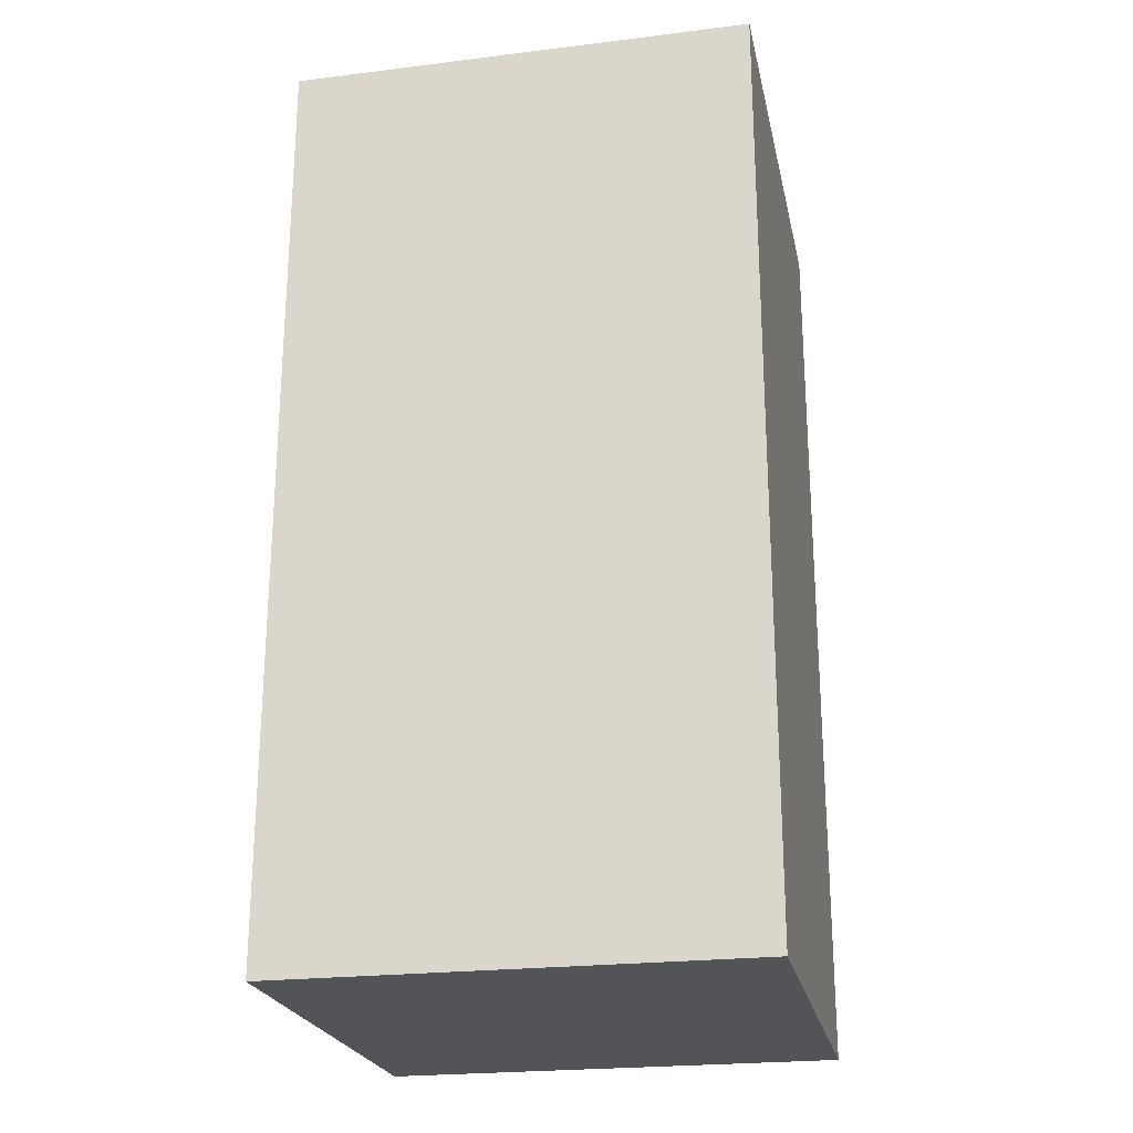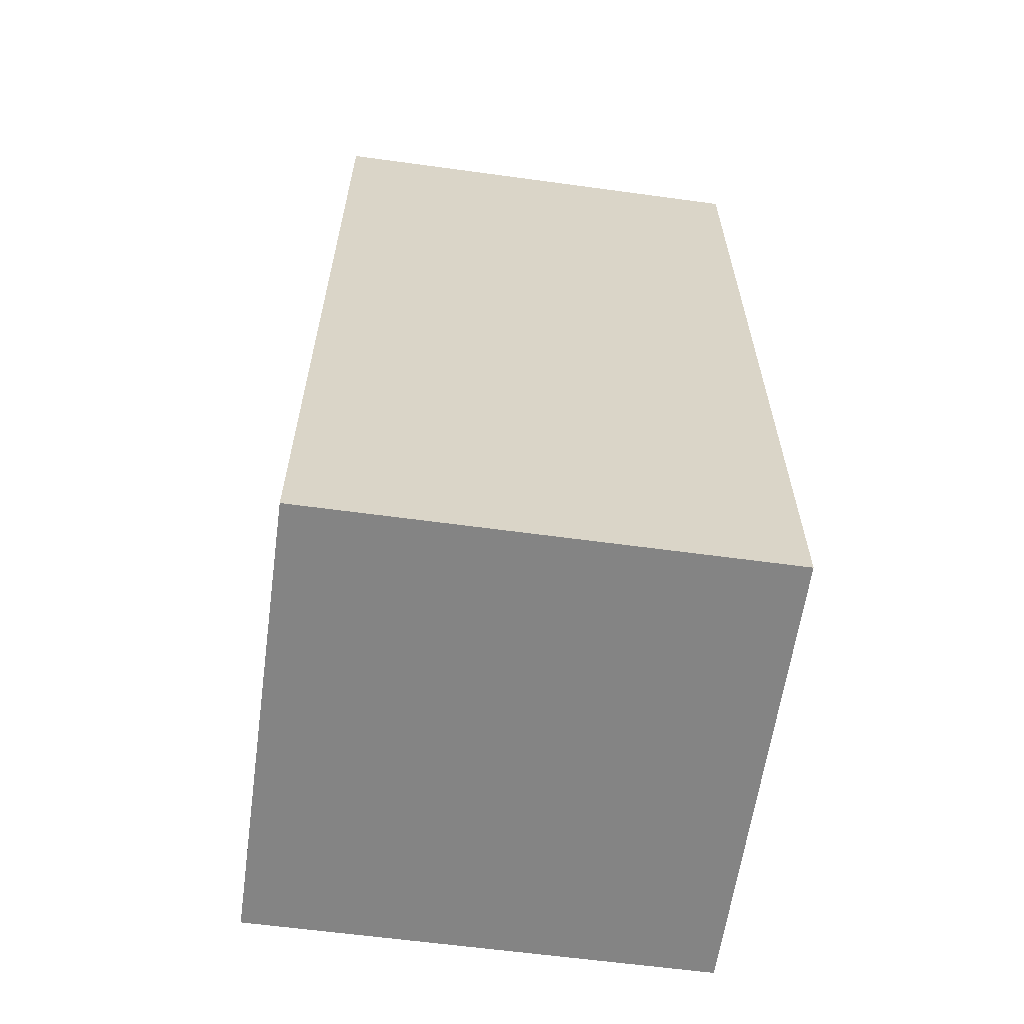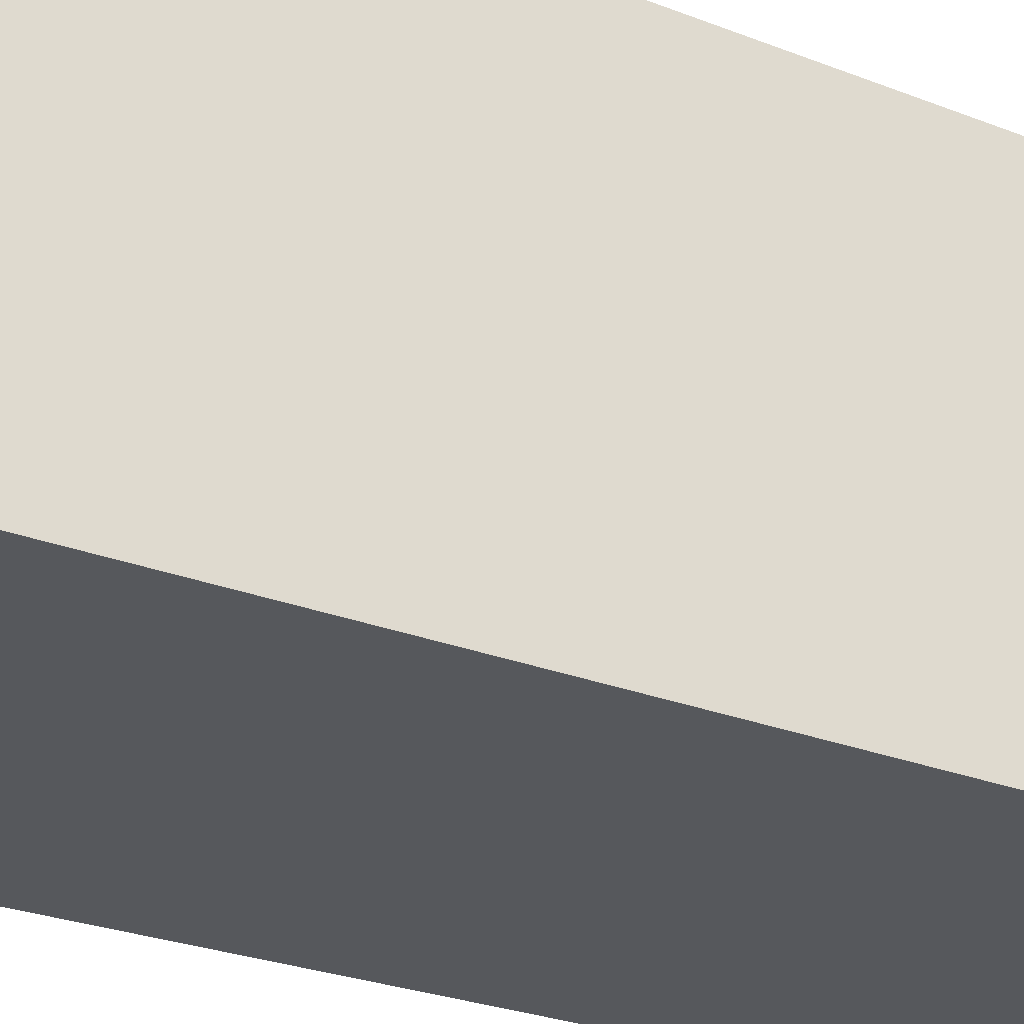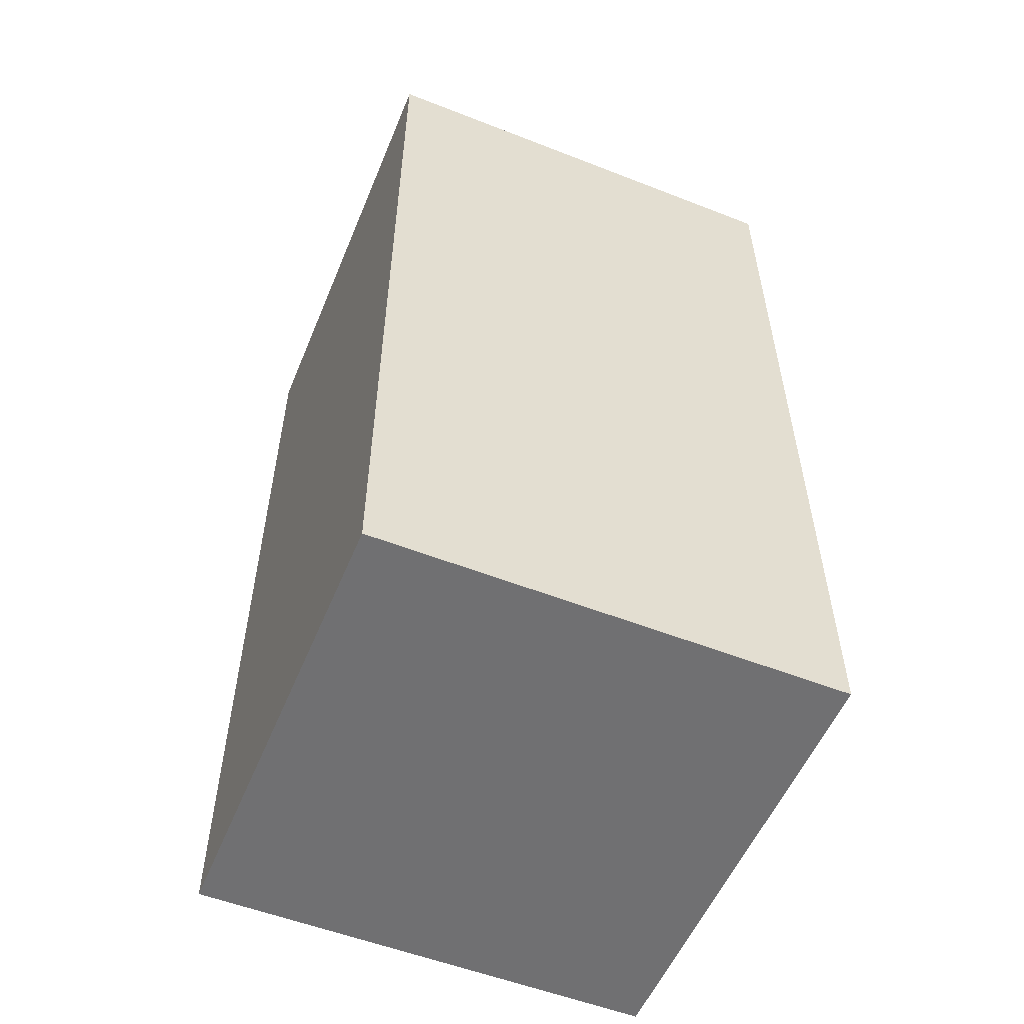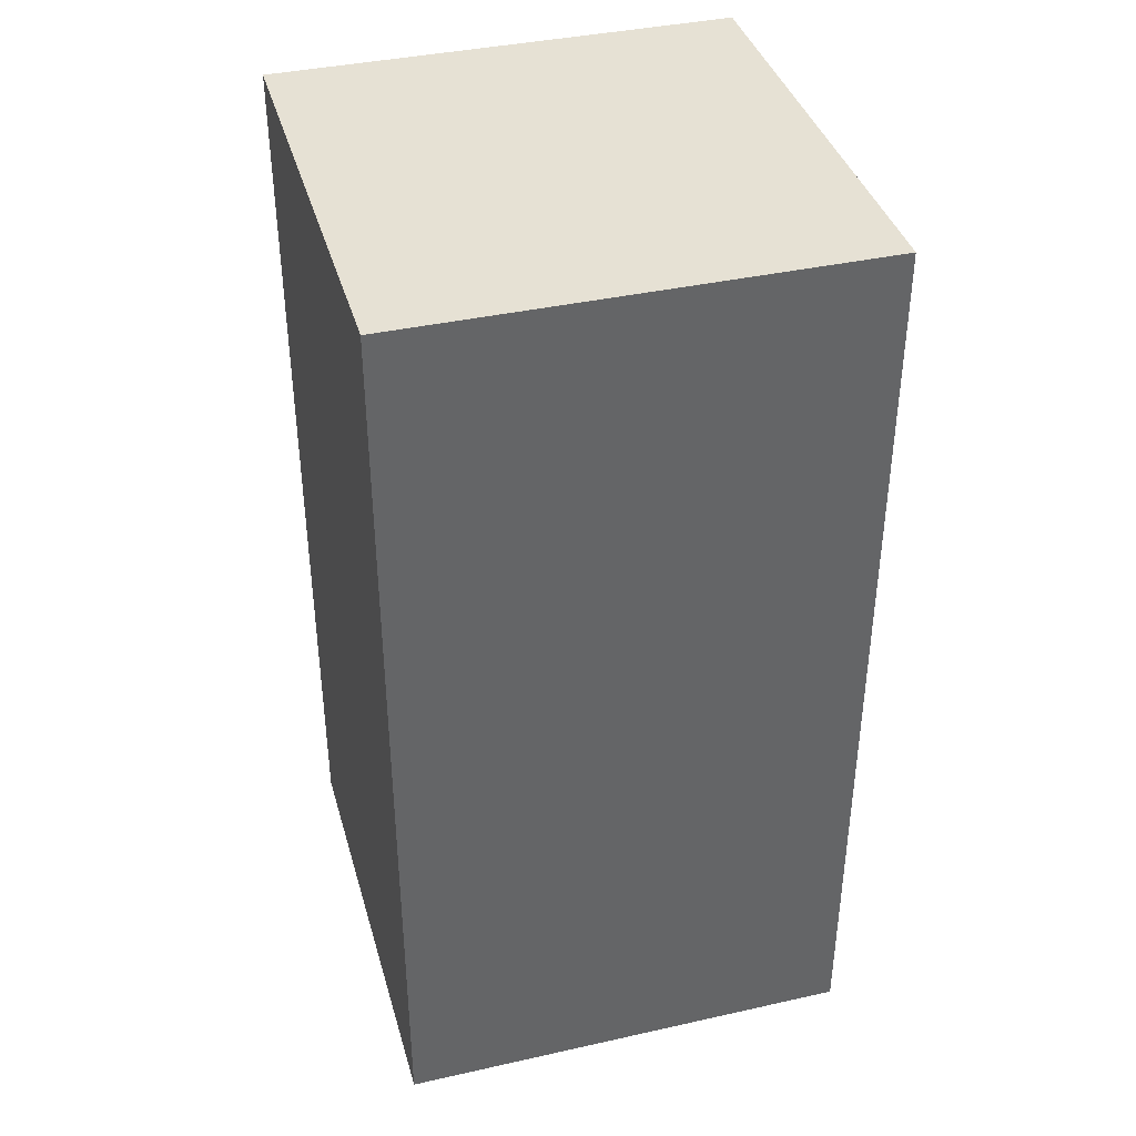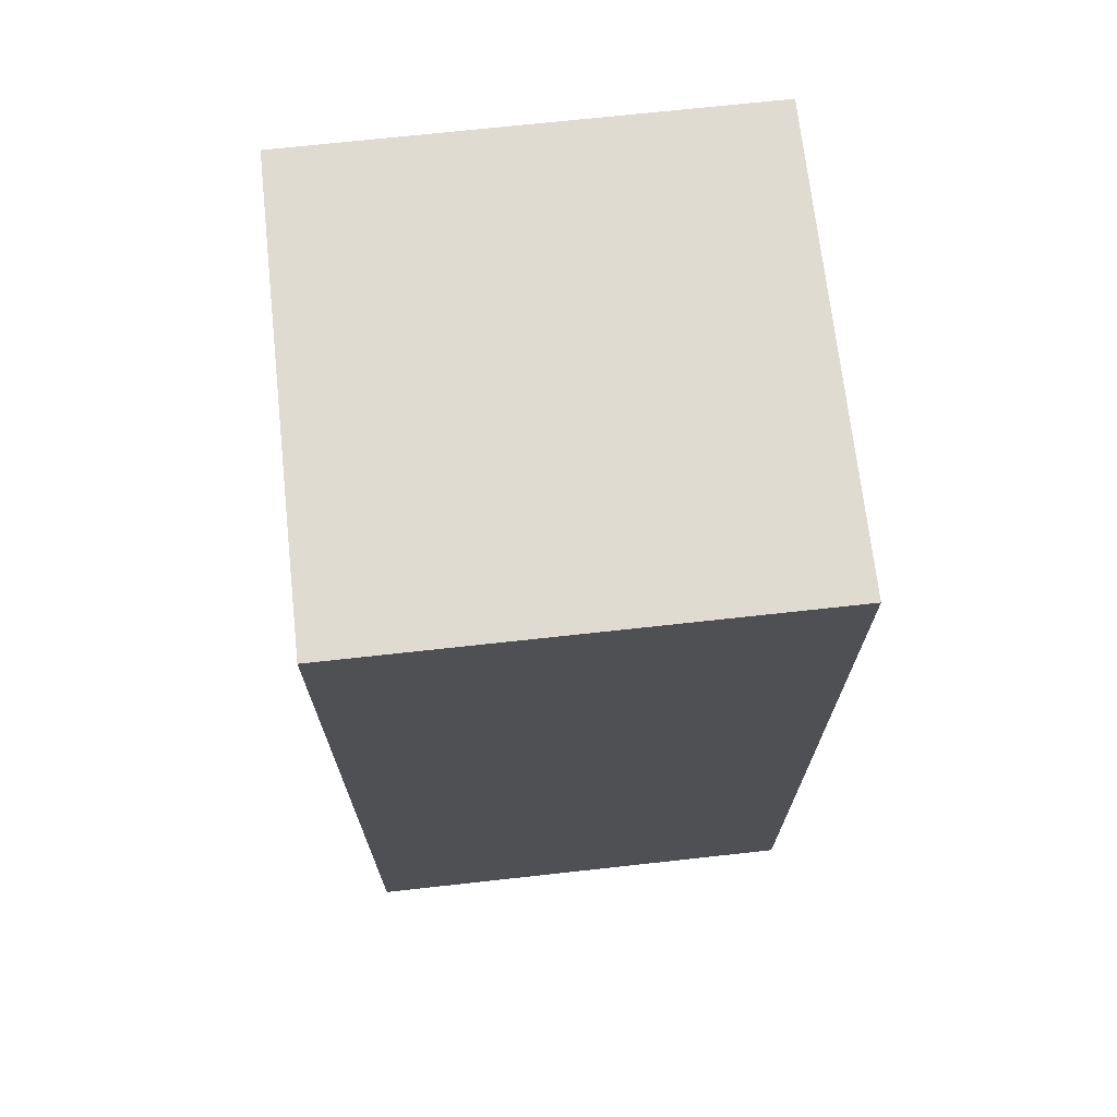
<metadata>
{"format":"obj","ext":"obj","renderer":"f3d","projection":"perspective","resolution":1024,"background":"white","views":[{"elev":-23.3,"azim":101.7,"up":"+Y"},{"elev":-61.4,"azim":172.1,"up":"+Y"},{"elev":-28.0,"azim":59.5,"up":"+Z"},{"elev":-55.0,"azim":157.6,"up":"+Y"},{"elev":39.0,"azim":-105.6,"up":"+Y"},{"elev":70.1,"azim":83.7,"up":"+Y"}]}
</metadata>
<code>
o
v -6 4.2 -1
v -6 4.2 -0.1
v -6 4.2 0.2
v -6 4.2 1.1
v -6.3 4.2 0
v -6.3 4.2 0.2
v -6.3 4.2 0.8
v -6.4 4.2 0
v -6.4 4.2 0.8
v -6.5 4.2 0.1
v -6.5 4.2 0.7
v -6.6 4.2 0.1
v -6.6 4.2 0.7
v -6.7 4.2 0.1
v -6.7 4.2 0.5
v -6.8 4.2 0.1
v -6.8 4.2 0.5
v -6.9 4.2 0.1
v -6.9 4.2 0.4
v -6.9 4.2 0.5
v -6.9 4.2 0.7
v -7 4.2 0.1
v -7 4.2 0.2
v -7 4.2 0.3
v -7 4.2 0.4
v -7.1 4.2 0.1
v -7.1 4.2 0.2
v -7.1 4.2 0.3
v -7.1 4.2 0.4
v -7.1 4.2 0.5
v -7.1 4.2 0.7
v -7.2 4.2 0.1
v -7.2 4.2 0.4
v -7.3 4.2 0.1
v -7.3 4.2 0.7
v -7.4 4.2 0.1
v -7.4 4.2 0.7
v -7.5 4.2 0.1
v -7.5 4.2 0.4
v -7.5 4.2 0.5
v -7.5 4.2 0.7
v -7.6 4.2 0.1
v -7.6 4.2 0.4
v -7.7 4.2 0.1
v -7.7 4.2 0.4
v -7.7 4.2 0.5
v -7.7 4.2 0.7
v -7.8 4.2 0
v -7.8 4.2 0.1
v -7.8 4.2 0.4
v -7.8 4.2 0.8
v -7.9 4.2 0
v -7.9 4.2 0.2
v -7.9 4.2 0.8
v -8.1 4.2 -1
v -8.1 4.2 -0.1
v -8.1 4.2 0.2
v -8.1 4.2 1.1
v -6 0 -1
v -6 0 1.1
v -8.1 0 -1
v -8.1 0 1.1
v -6 4.2 -1
v -8.1 4.2 -1
v -6.1 3.4 -1
v -7.4 3.4 -1
v -6.2 3.3 -1
v -6.9 3.3 -1
v -6.2 3.2 -1
v -6.9 3.2 -1
v -6.2 3.1 -1
v -6.7 3.1 -1
v -7.1 3.1 -1
v -7.3 3.1 -1
v -6.2 3 -1
v -6.7 3 -1
v -7.1 2.9 -1
v -7.3 2.9 -1
v -6.1 2.8 -1
v -7.4 2.8 -1
v -6 0 -1
v -8.1 0 -1
v -6 4.2 1.1
v -8.1 4.2 1.1
v -7.3 3.9 1.1
v -8 3.9 1.1
v -7.4 3.8 1.1
v -7.9 3.8 1.1
v -7.5 3.7 1.1
v -7.8 3.7 1.1
v -7.5 3.6 1.1
v -7.8 3.6 1.1
v -7.5 3.5 1.1
v -7.8 3.5 1.1
v -7.5 3.4 1.1
v -7.8 3.4 1.1
v -7.5 3.3 1.1
v -7.8 3.3 1.1
v -7.5 2.9 1.1
v -7.8 2.9 1.1
v -7.4 2.8 1.1
v -7.9 2.8 1.1
v -7.3 2.7 1.1
v -8 2.7 1.1
v -6.5 1.2 1.1
v -6.7 1.2 1.1
v -6.4 1.1 1.1
v -6.5 1.1 1.1
v -6.7 1.1 1.1
v -6.8 1.1 1.1
v -6.3 1 1.1
v -6.4 1 1.1
v -6.8 1 1.1
v -6.9 1 1.1
v -6.2 0.9 1.1
v -6.3 0.9 1.1
v -6.9 0.9 1.1
v -7 0.9 1.1
v -6.2 0.8 1.1
v -6.4 0.8 1.1
v -6.8 0.8 1.1
v -7 0.8 1.1
v -6.4 0.2 1.1
v -6.8 0.2 1.1
v -6 0 1.1
v -8.1 0 1.1
v -6 4.2 -1
v -6 0 -1
v -6 2.3 -0.6
v -6 1.8 -0.6
v -6 2.2 -0.5
v -6 2.1 -0.5
v -6 2 -0.5
v -6 1.9 -0.5
v -6 4.2 -0.1
v -6 3.6 -0.1
v -6 2 0.1
v -6 1.9 0.1
v -6 4.2 0.2
v -6 3.6 0.2
v -6 2.2 0.3
v -6 2.1 0.3
v -6 2.2 0.4
v -6 1.9 0.4
v -6 2.2 0.6
v -6 1.9 0.6
v -6 2.3 0.7
v -6 1.8 0.7
v -6 4.2 1.1
v -6 0 1.1
v -8.1 4.2 -1
v -8.1 0 -1
v -8.1 4.2 -0.1
v -8.1 3.6 -0.1
v -8.1 4.2 0.2
v -8.1 3.6 0.2
v -8.1 4.2 1.1
v -8.1 0 1.1
f 5 3 2
f 6 4 3
f 6 3 5
f 7 4 6
f 8 5 2
f 8 6 5
f 8 7 6
f 9 4 7
f 9 7 8
f 10 9 8
f 11 9 10
f 12 10 8
f 12 11 10
f 13 9 11
f 13 11 12
f 14 12 8
f 14 13 12
f 15 13 14
f 16 14 8
f 16 15 14
f 17 13 15
f 17 15 16
f 18 16 8
f 18 17 16
f 19 17 18
f 20 13 17
f 20 17 19
f 21 9 13
f 21 13 20
f 22 19 18
f 22 18 8
f 23 19 22
f 24 19 23
f 25 20 19
f 25 19 24
f 26 22 8
f 26 23 22
f 27 24 23
f 27 23 26
f 28 25 24
f 28 24 27
f 29 20 25
f 29 25 28
f 30 21 20
f 30 20 29
f 31 9 21
f 31 21 30
f 32 26 8
f 32 29 28
f 32 28 27
f 32 27 26
f 33 30 29
f 33 29 32
f 33 31 30
f 34 32 8
f 34 33 32
f 35 9 31
f 35 33 34
f 35 31 33
f 36 34 8
f 36 35 34
f 37 9 35
f 37 35 36
f 38 36 8
f 38 37 36
f 39 37 38
f 40 37 39
f 41 9 37
f 41 37 40
f 42 38 8
f 42 39 38
f 43 40 39
f 43 39 42
f 44 42 8
f 44 43 42
f 45 40 43
f 45 43 44
f 46 41 40
f 46 40 45
f 47 9 41
f 47 41 46
f 48 8 2
f 48 44 8
f 49 45 44
f 49 44 48
f 50 47 46
f 50 45 49
f 50 46 45
f 51 9 47
f 51 47 50
f 51 4 9
f 52 50 49
f 52 48 2
f 52 51 50
f 52 49 48
f 53 51 52
f 54 4 51
f 54 51 53
f 55 2 1
f 56 53 52
f 56 2 55
f 56 52 2
f 57 54 53
f 57 53 56
f 58 4 54
f 58 54 57
f 59 60 61
f 61 60 62
f 65 64 63
f 66 64 65
f 67 66 65
f 68 66 67
f 69 67 65
f 69 68 67
f 70 66 68
f 70 68 69
f 71 69 65
f 71 70 69
f 72 70 71
f 73 66 70
f 73 70 72
f 74 66 73
f 75 72 71
f 75 71 65
f 76 73 72
f 76 72 75
f 77 74 73
f 77 73 76
f 77 76 75
f 78 66 74
f 78 74 77
f 79 65 63
f 79 77 75
f 79 78 77
f 79 75 65
f 80 66 78
f 80 78 79
f 80 64 66
f 81 79 63
f 81 80 79
f 82 64 80
f 82 80 81
f 83 84 85
f 85 84 86
f 85 86 87
f 87 86 88
f 87 88 89
f 89 88 90
f 87 89 91
f 89 90 91
f 90 88 92
f 91 90 92
f 87 91 93
f 91 92 93
f 92 88 94
f 93 92 94
f 87 93 95
f 93 94 95
f 94 88 96
f 95 94 96
f 87 95 97
f 95 96 97
f 96 88 98
f 97 96 98
f 87 97 99
f 97 98 99
f 98 88 100
f 99 98 100
f 85 87 101
f 87 99 101
f 99 100 101
f 100 88 102
f 101 100 102
f 88 86 102
f 83 85 103
f 85 101 103
f 101 102 103
f 102 86 104
f 103 102 104
f 86 84 104
f 83 103 105
f 103 104 105
f 105 104 106
f 83 105 107
f 105 106 108
f 107 105 108
f 106 104 109
f 108 106 109
f 109 104 110
f 83 107 111
f 107 108 112
f 111 107 112
f 108 109 112
f 109 110 112
f 110 104 113
f 112 110 113
f 113 104 114
f 83 111 115
f 111 112 116
f 115 111 116
f 112 113 116
f 113 114 116
f 114 104 117
f 116 114 117
f 117 104 118
f 115 116 119
f 83 115 119
f 117 118 119
f 116 117 119
f 119 118 120
f 120 118 121
f 118 104 122
f 121 118 122
f 120 121 123
f 119 120 123
f 121 122 124
f 123 121 124
f 83 119 125
f 119 123 125
f 123 124 125
f 104 84 126
f 125 124 126
f 122 104 126
f 124 122 126
f 129 128 127
f 130 128 129
f 131 130 129
f 132 130 131
f 133 130 132
f 134 130 133
f 135 129 127
f 136 129 135
f 137 133 132
f 137 134 133
f 138 130 134
f 138 134 137
f 139 136 135
f 140 129 136
f 140 136 139
f 141 131 129
f 141 132 131
f 142 137 132
f 142 132 141
f 142 138 137
f 143 141 129
f 143 142 141
f 144 138 142
f 144 142 143
f 144 130 138
f 145 143 129
f 145 144 143
f 146 130 144
f 146 144 145
f 147 145 129
f 147 129 140
f 147 146 145
f 147 140 139
f 148 130 146
f 148 146 147
f 148 128 130
f 149 147 139
f 149 148 147
f 150 128 148
f 150 148 149
f 151 152 153
f 153 152 154
f 153 154 155
f 154 152 156
f 155 154 156
f 155 156 157
f 156 152 158
f 157 156 158

</code>
